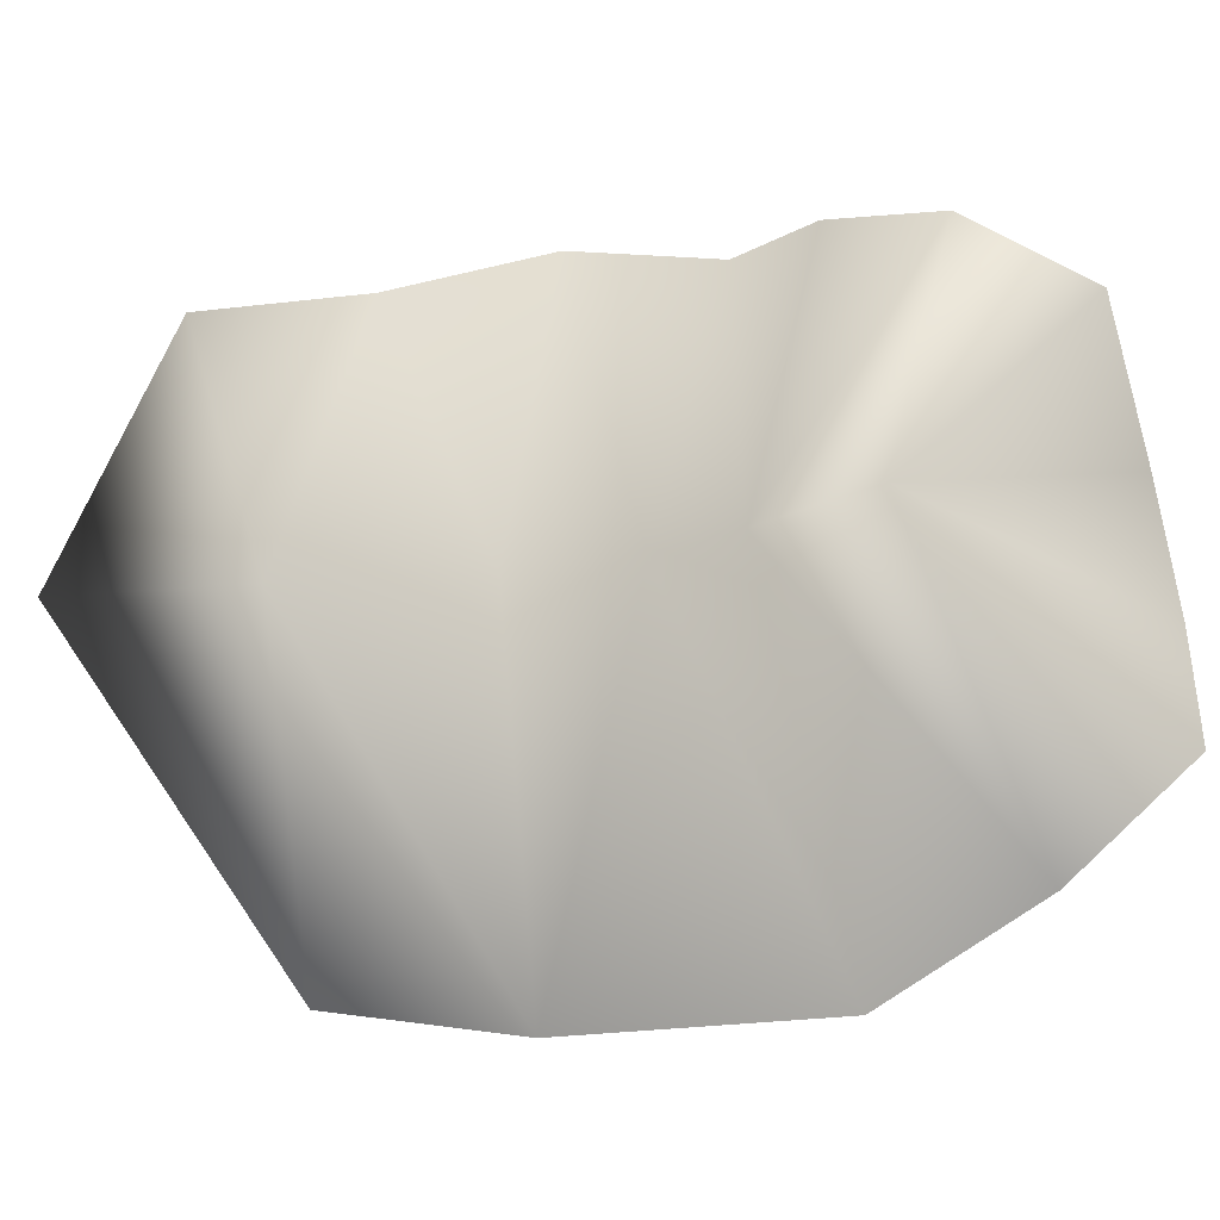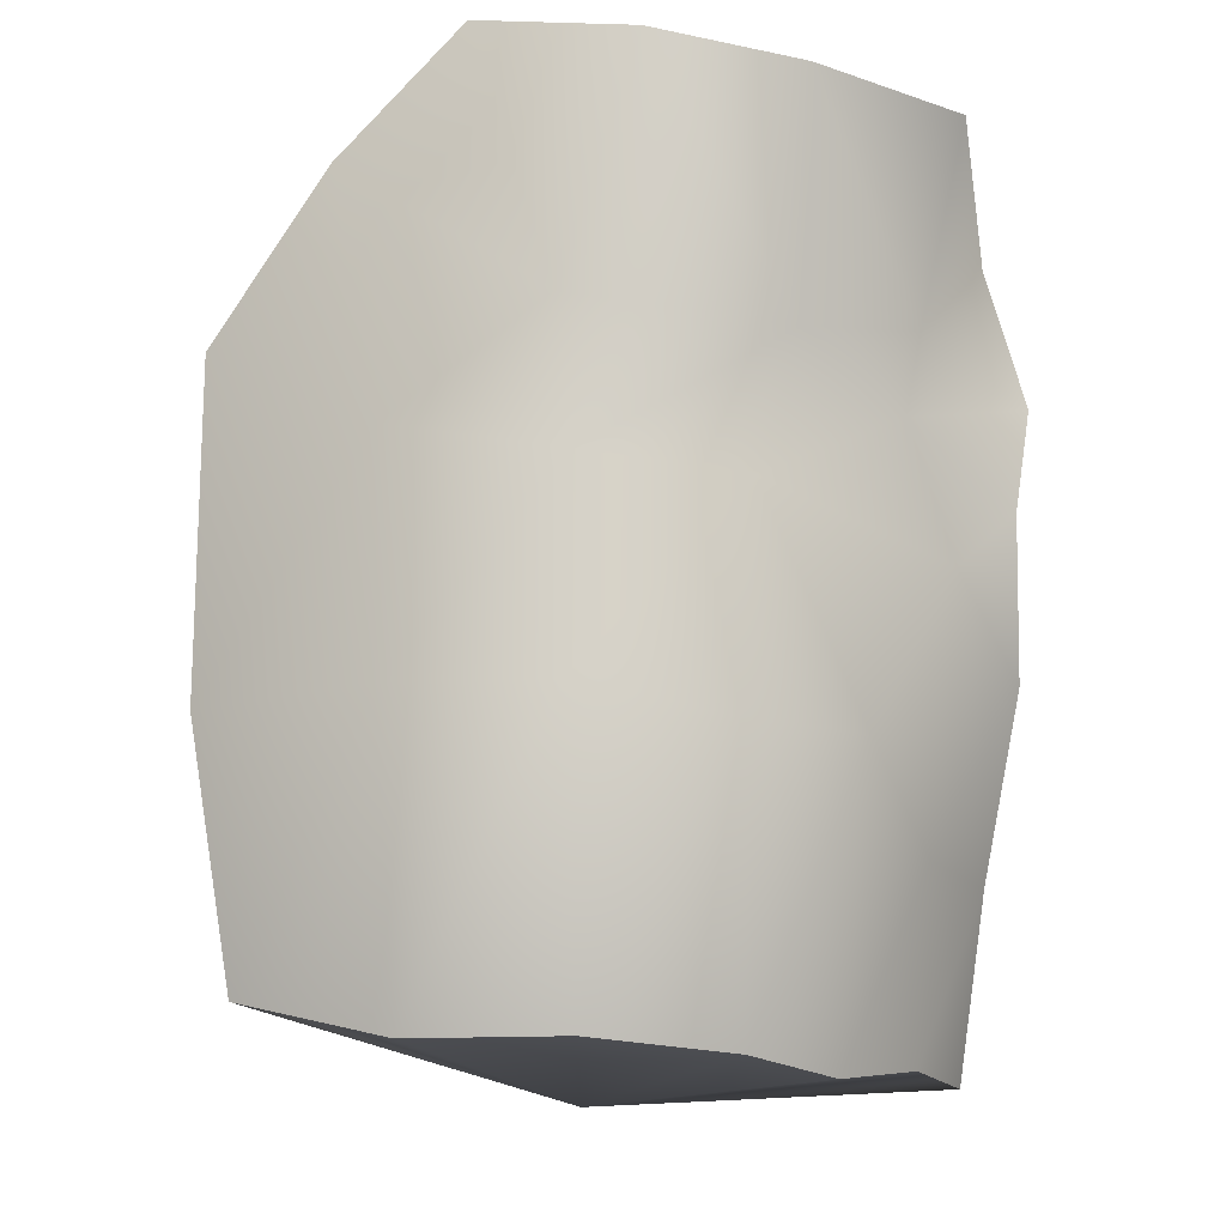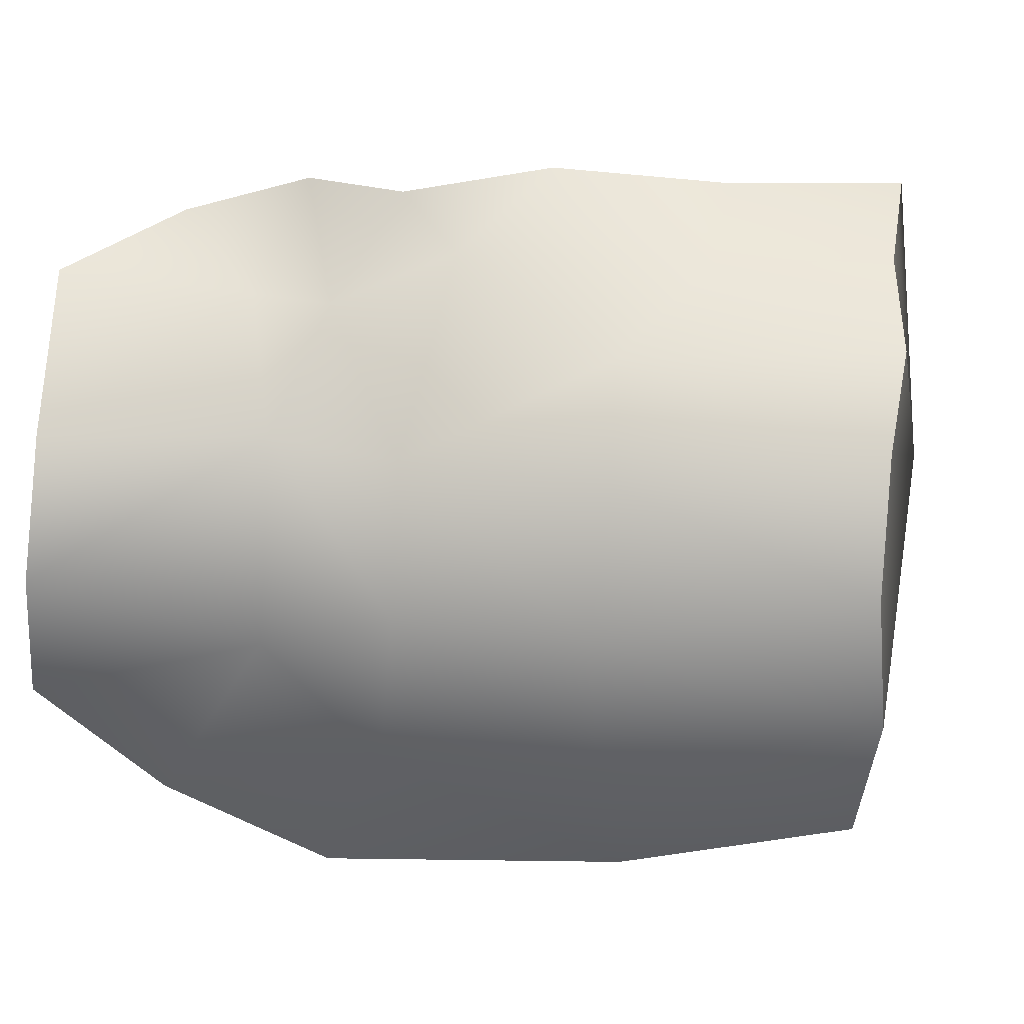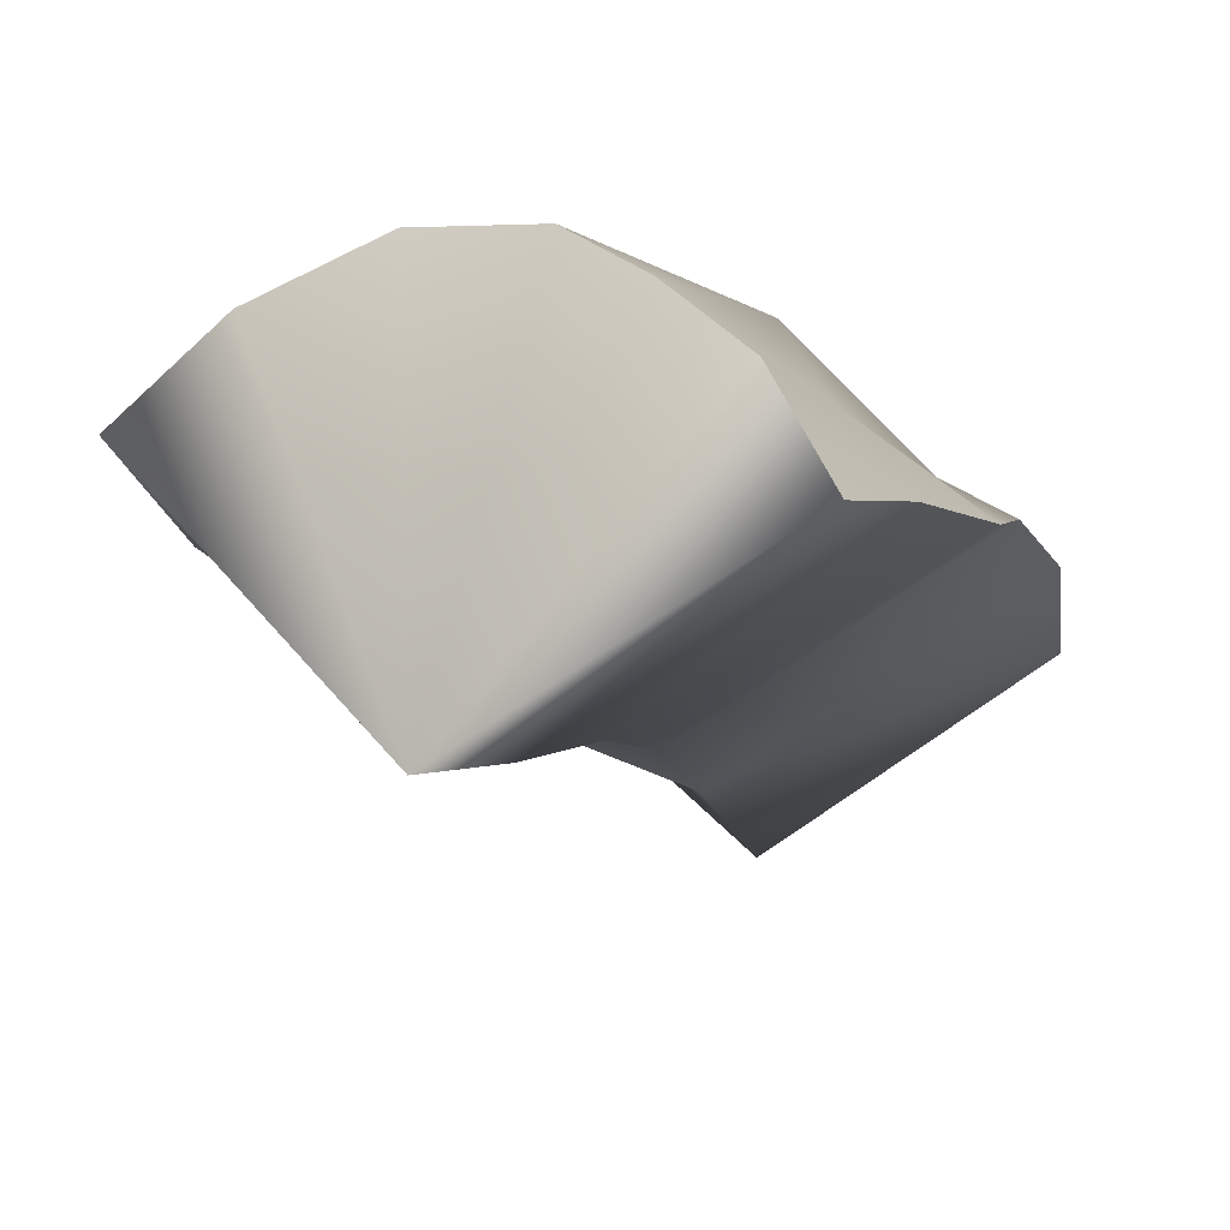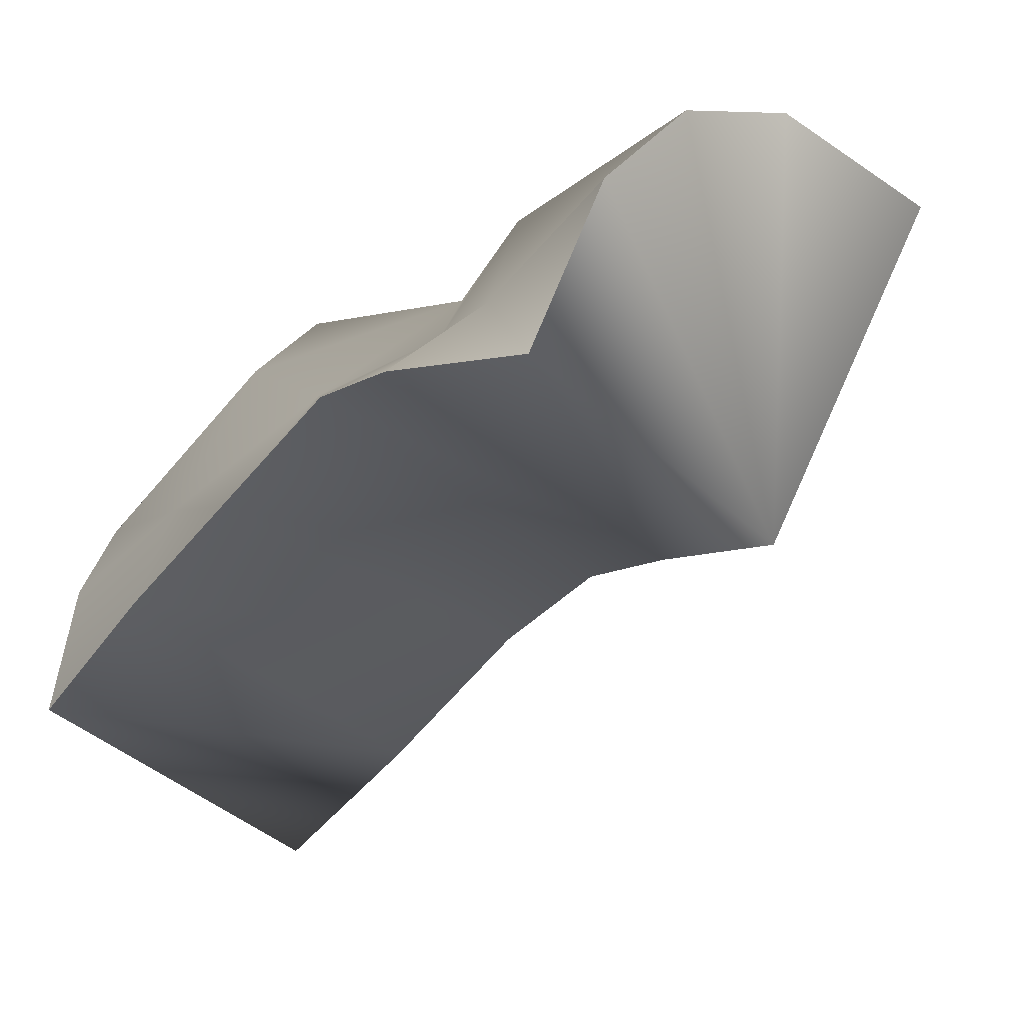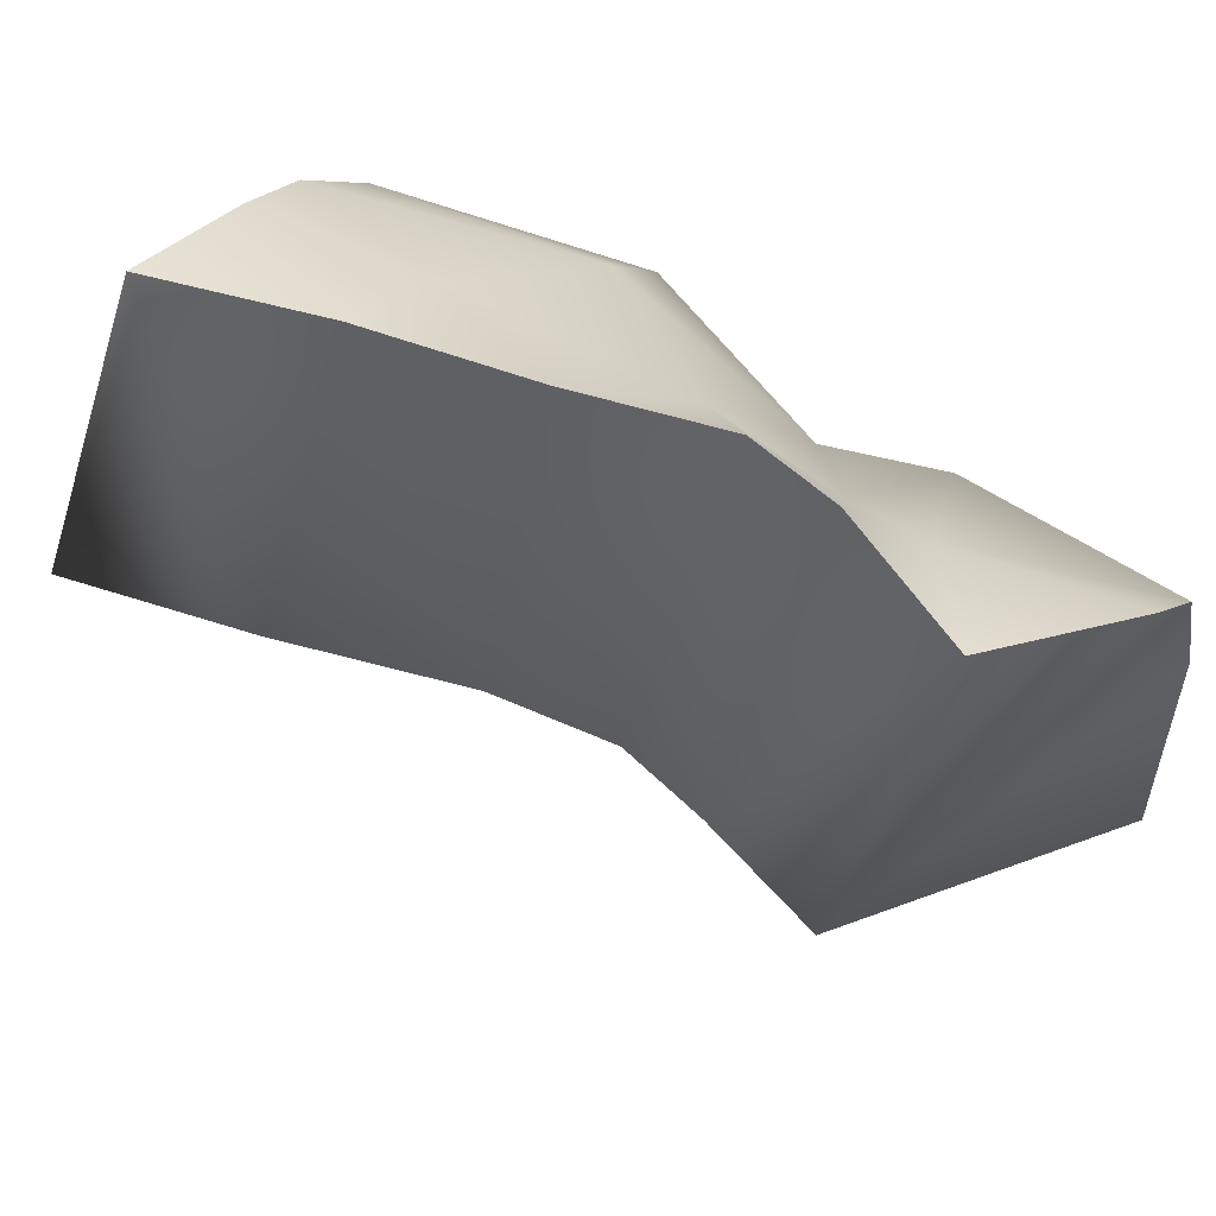
<metadata>
{"format":"obj","ext":"obj","renderer":"f3d","projection":"perspective","resolution":1024,"background":"white","views":[{"elev":-23.0,"azim":40.3,"up":"+Z"},{"elev":65.3,"azim":-86.0,"up":"+Y"},{"elev":19.7,"azim":-159.1,"up":"+Z"},{"elev":-33.8,"azim":-65.8,"up":"+Y"},{"elev":-8.5,"azim":44.8,"up":"+Y"},{"elev":62.5,"azim":49.3,"up":"+Z"}]}
</metadata>
<code>
v -0.1859 0.4887 0.05133
v -0.1896 0.5094 0.04331
v -0.1862 0.4656 -0.003122
v -0.1969 0.54 -0.002143
v -0.1972 0.5344 -0.0256
v -0.1949 0.5215 0.03214
v -0.196 0.5336 0.01936
v -0.1912 0.5255 -0.0486
v -0.1352 0.5172 0.05562
v -0.1611 0.5046 0.05253
v -0.1317 0.5006 -0.003171
v -0.1587 0.4823 -0.00315
v -0.09954 0.5332 0.05444
v -0.09711 0.5109 -0.003222
v -0.07723 0.5335 0.04755
v -0.07479 0.5112 -0.003282
v -0.1152 0.5318 0.0531
v -0.1128 0.5095 -0.003206
v -0.07134 0.5737 0.02012
v -0.07043 0.5782 -0.002626
v -0.0627 0.5665 -0.02688
v -0.06755 0.5579 0.04223
v -0.08274 0.56 -0.04394
v -0.1054 0.5458 -0.06014
v -0.1539 0.5342 -0.05743
v -0.09502 0.5455 0.03793
v -0.09954 0.5332 0.05444
v -0.07723 0.5335 0.04755
v -0.1234 0.5542 0.016
v -0.1058 0.5633 0.02077
v -0.1248 0.5609 -0.007961
v -0.106 0.5688 -0.01148
v -0.1069 0.5421 0.03654
v -0.08274 0.56 -0.04394
v -0.1207 0.5567 -0.03423
v -0.1054 0.5458 -0.06014
v -0.06755 0.5579 0.04223
v -0.07134 0.5737 0.02012
v -0.07043 0.5782 -0.002626
v -0.0627 0.5665 -0.02688
v -0.1152 0.5318 0.0531
v -0.1859 0.4887 0.05133
v -0.1611 0.5046 0.05253
v -0.1896 0.5094 0.04331
v -0.1634 0.5208 0.04333
v -0.1949 0.5215 0.03214
v -0.1553 0.5446 0.03309
v -0.196 0.5336 0.01936
v -0.1588 0.556 0.01674
v -0.1969 0.54 -0.002143
v -0.1572 0.5607 -0.006757
v -0.1256 0.5346 0.04474
v -0.1352 0.5172 0.05562
v -0.1972 0.5344 -0.0256
v -0.157 0.5551 -0.0308
v -0.1912 0.5255 -0.0486
v -0.1539 0.5342 -0.05743
f 1 2 3
f 4 5 3
f 6 7 3
f 7 4 3
f 2 6 3
f 5 8 3
f 9 10 11
f 10 12 11
f 10 1 12
f 1 3 12
f 13 14 15
f 14 16 15
f 13 17 14
f 17 18 14
f 17 9 18
f 9 11 18
f 19 16 20
f 20 16 21
f 22 15 16
f 22 16 19
f 23 14 24
f 14 18 24
f 21 16 23
f 16 14 23
f 25 11 12
f 24 18 25
f 18 11 25
f 25 12 8
f 12 3 8
f 26 27 28
f 29 30 31
f 30 32 31
f 29 33 30
f 33 26 30
f 32 34 35
f 34 36 35
f 37 38 26
f 38 30 26
f 38 39 30
f 39 32 30
f 34 32 40
f 32 39 40
f 26 28 37
f 33 27 26
f 31 32 35
f 33 41 27
f 42 43 44
f 43 45 44
f 46 47 48
f 47 49 48
f 48 49 50
f 49 51 50
f 44 45 46
f 45 47 46
f 47 52 29
f 52 33 29
f 47 29 49
f 31 51 29
f 51 49 29
f 52 53 41
f 41 33 52
f 52 47 45
f 43 53 45
f 53 52 45
f 50 51 54
f 51 55 54
f 54 55 56
f 55 57 56
f 51 31 55
f 31 35 55
f 57 55 35
f 35 36 57

</code>
